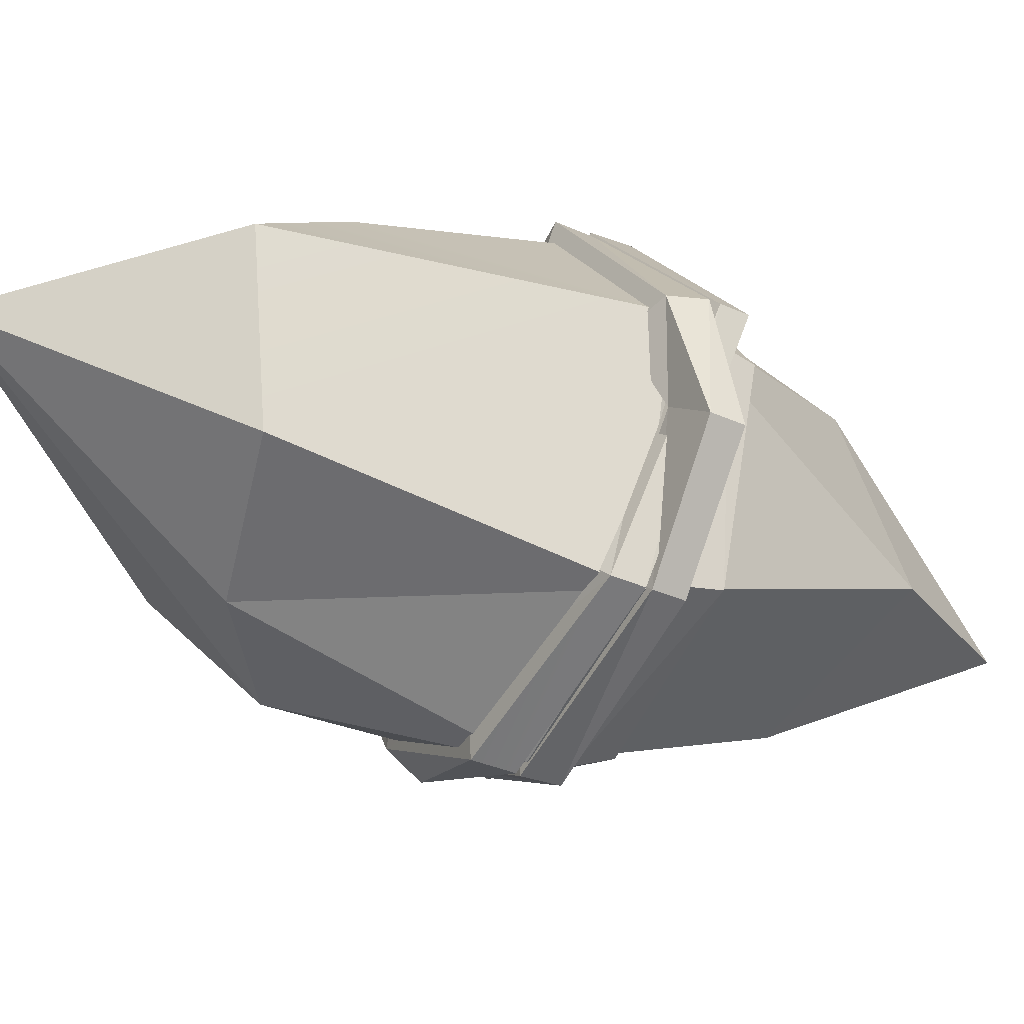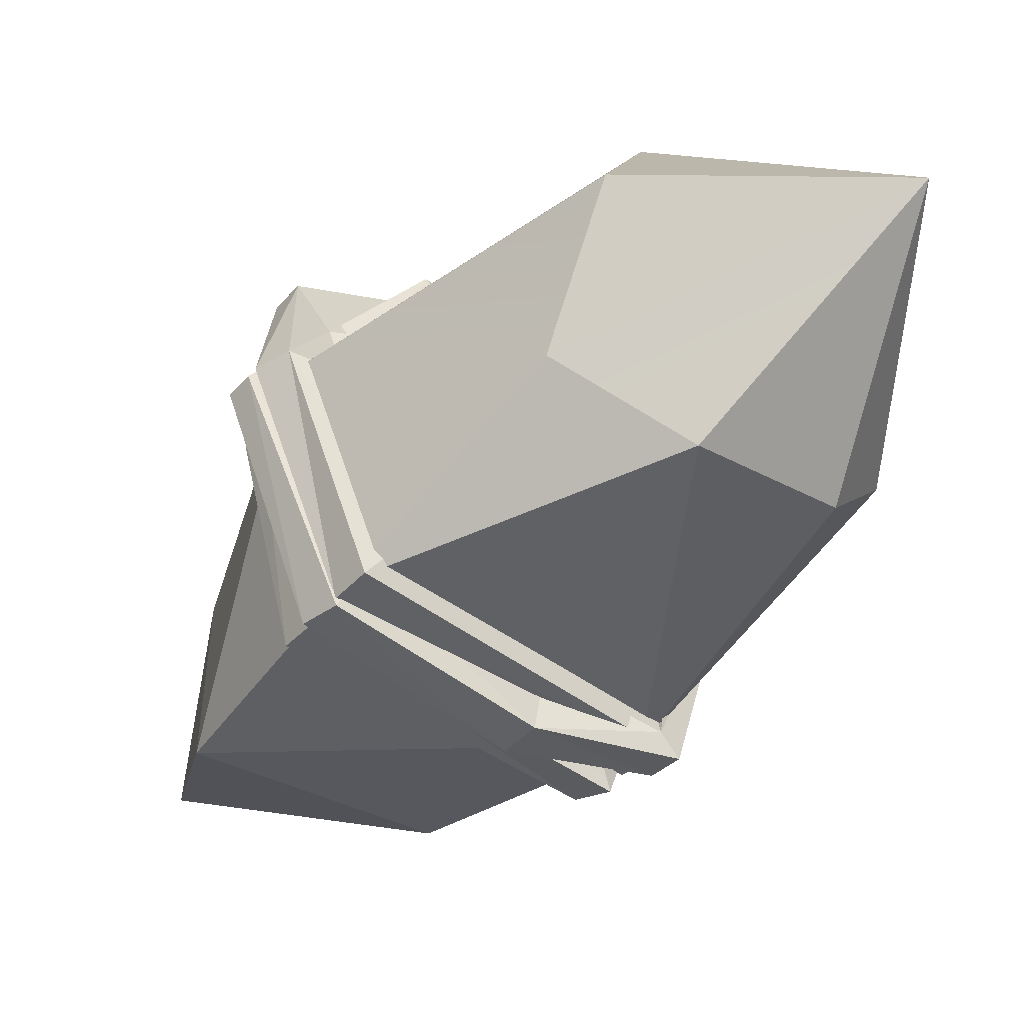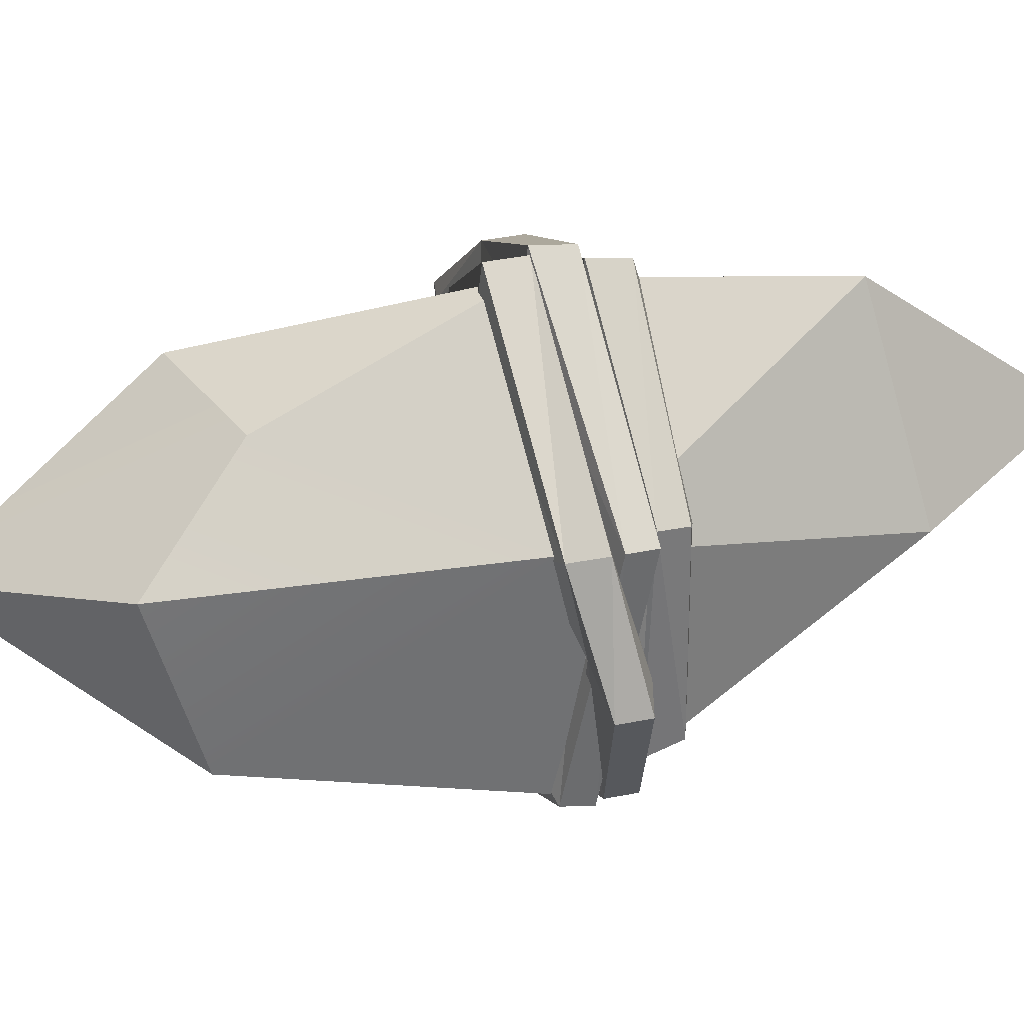
<metadata>
{"format":"obj","ext":"obj","renderer":"f3d","projection":"perspective","resolution":1024,"background":"white","views":[{"elev":-57.6,"azim":-158.1,"up":"+Z"},{"elev":49.3,"azim":5.0,"up":"+Y"},{"elev":2.3,"azim":-138.3,"up":"+Z"}]}
</metadata>
<code>
g trinketCrystal2
v 0.3203 0.4643 0.2589
v 0.6336 0.6926 -0.09512
v 0.5372 0.2932 0.2124
v -0.4725 -0.2489 0.3752
v -0.1013 -0.59 0.2803
v -0.5819 -0.6955 0.1803
v 0.3819 0.2218 -0.3491
v 0.6336 0.6926 -0.09512
v 0.2031 0.4731 -0.3726
v 0.5912 0.1223 -0.102
v 0.6336 0.6926 -0.09512
v 0.4354 0.0004964 -0.2952
v 0.6336 0.6926 -0.09512
v 0.08792 0.5056 0.1354
v 0.1566 0.6543 -0.1046
v 0.3203 0.4643 0.2589
v 0.2031 0.4731 -0.3726
v 0.6336 0.6926 -0.09512
v 0.1566 0.6543 -0.1046
v 0.6128 0.1868 0.07586
v 0.5912 0.1223 -0.102
v 0.2673 -0.1808 0.3418
v 0.5912 0.1223 -0.102
v 0.3191 -0.2882 0.03
v 0.2673 -0.1808 0.3418
v 0.2673 -0.1808 0.3418
v 0.3203 0.4643 0.2589
v 0.5372 0.2932 0.2124
v 0.2673 -0.1808 0.3418
v -0.1973 0.222 0.3651
v 0.3203 0.4643 0.2589
v -0.1973 0.222 0.3651
v 0.08792 0.5056 0.1354
v 0.3203 0.4643 0.2589
v -0.1973 0.222 0.3651
v -0.3366 0.2613 -0.03058
v 0.08792 0.5056 0.1354
v 0.1566 0.6543 -0.1046
v 0.2464 -0.2692 -0.1839
v 0.3191 -0.2882 0.03
v 0.4354 0.0004964 -0.2952
v 0.3191 -0.2882 0.03
v 0.5912 0.1223 -0.102
v 0.4354 0.0004964 -0.2952
v 0.2464 -0.2692 -0.1839
v 0.4354 0.0004964 -0.2952
v 0.06735 -0.1632 -0.4175
v 0.06735 -0.1632 -0.4175
v 0.3819 0.2218 -0.3491
v -0.1935 0.06142 -0.4123
v 0.3819 0.2218 -0.3491
v 0.2031 0.4731 -0.3726
v -0.1935 0.06142 -0.4123
v -0.1935 0.06142 -0.4123
v 0.2031 0.4731 -0.3726
v -0.3366 0.2613 -0.03058
v 0.1566 0.6543 -0.1046
v 0.6128 0.1868 0.07586
v 0.2673 -0.1808 0.3418
v 0.5372 0.2932 0.2124
v 0.4354 0.0004964 -0.2952
v 0.3819 0.2218 -0.3491
v 0.06735 -0.1632 -0.4175
v 0.6336 0.6926 -0.09512
v 0.3819 0.2218 -0.3491
v 0.4354 0.0004964 -0.2952
v 0.6336 0.6926 -0.09512
v 0.6128 0.1868 0.07586
v 0.5372 0.2932 0.2124
v 0.6336 0.6926 -0.09512
v 0.5912 0.1223 -0.102
v 0.6128 0.1868 0.07586
v -0.1973 0.222 0.3651
v -0.4725 -0.2489 0.3752
v -0.3366 0.2613 -0.03058
v -0.4725 -0.2489 0.3752
v -0.5212 -0.3607 -0.01562
v -0.3366 0.2613 -0.03058
v -0.1013 -0.59 0.2803
v 0.2673 -0.1808 0.3418
v 0.3191 -0.2882 0.03
v -0.5212 -0.3607 -0.01562
v -0.1935 0.06142 -0.4123
v -0.3366 0.2613 -0.03058
v 0.06735 -0.1632 -0.4175
v -0.1935 0.06142 -0.4123
v -0.2155 -0.5189 -0.06686
v -0.5212 -0.3607 -0.01562
v -0.2155 -0.5189 -0.06686
v 0.2464 -0.2692 -0.1839
v 0.06735 -0.1632 -0.4175
v -0.1013 -0.59 0.2803
v 0.3191 -0.2882 0.03
v -0.2155 -0.5189 -0.06686
v 0.3191 -0.2882 0.03
v 0.2464 -0.2692 -0.1839
v -0.2155 -0.5189 -0.06686
v -0.1013 -0.59 0.2803
v -0.4725 -0.2489 0.3752
v 0.2673 -0.1808 0.3418
v -0.4725 -0.2489 0.3752
v -0.1973 0.222 0.3651
v 0.2673 -0.1808 0.3418
v -0.5212 -0.3607 -0.01562
v -0.5819 -0.6955 0.1803
v -0.2155 -0.5189 -0.06686
v -0.5819 -0.6955 0.1803
v -0.1013 -0.59 0.2803
v -0.2155 -0.5189 -0.06686
v -0.5212 -0.3607 -0.01562
v -0.4725 -0.2489 0.3752
v -0.5819 -0.6955 0.1803
v -0.2051 0.06807 -0.4243
v 0.08631 -0.1679 -0.4288
v -0.1662 0.1067 -0.4254
v 0.1375 -0.1171 -0.4324
v -0.4403 0.2088 -0.02157
v -0.2051 0.06807 -0.4243
v -0.4076 0.2468 -0.02929
v -0.2051 0.06807 -0.4243
v -0.1662 0.1067 -0.4254
v -0.4076 0.2468 -0.02929
v -0.4403 0.2088 -0.02157
v -0.4076 0.2468 -0.02929
v -0.2581 0.1733 0.4122
v -0.4076 0.2468 -0.02929
v -0.2048 0.2226 0.4104
v -0.2581 0.1733 0.4122
v -0.2581 0.1733 0.4122
v -0.2048 0.2226 0.4104
v 0.05347 -0.06451 0.454
v -0.2048 0.2226 0.4104
v 0.09952 -0.01077 0.4431
v 0.05347 -0.06451 0.454
v 0.2885 -0.2045 0.3848
v 0.3304 -0.144 0.3899
v 0.3411 -0.293 0.02464
v 0.3304 -0.144 0.3899
v 0.3871 -0.2393 0.01378
v 0.3411 -0.293 0.02464
v 0.3411 -0.293 0.02464
v 0.3871 -0.2393 0.01378
v 0.2971 -0.2889 -0.2116
v 0.3871 -0.2393 0.01378
v 0.3262 -0.2157 -0.1978
v 0.2971 -0.2889 -0.2116
v 0.3411 -0.293 0.02464
v 0.2971 -0.2889 -0.2116
v 0.2456 -0.2367 0.0213
v 0.2475 -0.1948 0.3818
v 0.2971 -0.2889 -0.2116
v 0.1969 -0.2121 -0.1334
v 0.2456 -0.2367 0.0213
v 0.2885 -0.2045 0.3848
v 0.3411 -0.293 0.02464
v 0.2475 -0.1948 0.3818
v -0.2581 0.1733 0.4122
v 0.05347 -0.06451 0.454
v -0.2413 0.1186 0.3354
v 0.05347 -0.06451 0.454
v 0.03596 -0.09658 0.3434
v -0.2413 0.1186 0.3354
v -0.2581 0.1733 0.4122
v -0.2413 0.1186 0.3354
v -0.4403 0.2088 -0.02157
v -0.2413 0.1186 0.3354
v -0.3687 0.1245 -0.01255
v -0.4403 0.2088 -0.02157
v -0.2051 0.06807 -0.4243
v -0.4403 0.2088 -0.02157
v -0.166 0.03138 -0.3178
v -0.4403 0.2088 -0.02157
v -0.3687 0.1245 -0.01255
v -0.166 0.03138 -0.3178
v 0.08631 -0.1679 -0.4288
v -0.2051 0.06807 -0.4243
v 0.05015 -0.1428 -0.3353
v -0.2051 0.06807 -0.4243
v -0.166 0.03138 -0.3178
v 0.05015 -0.1428 -0.3353
v 0.1375 -0.1171 -0.4324
v 0.1202 -0.06108 -0.3519
v -0.1662 0.1067 -0.4254
v 0.1202 -0.06108 -0.3519
v -0.09601 0.1131 -0.3343
v -0.1662 0.1067 -0.4254
v -0.4076 0.2468 -0.02929
v -0.1662 0.1067 -0.4254
v -0.2987 0.2062 -0.02912
v -0.1713 0.2003 0.3189
v -0.1662 0.1067 -0.4254
v -0.09601 0.1131 -0.3343
v -0.2987 0.2062 -0.02912
v -0.2048 0.2226 0.4104
v -0.4076 0.2468 -0.02929
v -0.1713 0.2003 0.3189
v -0.2048 0.2226 0.4104
v -0.1713 0.2003 0.3189
v 0.09952 -0.01077 0.4431
v -0.1713 0.2003 0.3189
v 0.106 -0.01484 0.3269
v 0.09952 -0.01077 0.4431
v 0.3304 -0.144 0.3899
v 0.2978 -0.1166 0.3587
v 0.3871 -0.2393 0.01378
v 0.2978 -0.1166 0.3587
v 0.3156 -0.155 0.004733
v 0.3871 -0.2393 0.01378
v 0.3871 -0.2393 0.01378
v 0.3156 -0.155 0.004733
v 0.3262 -0.2157 -0.1978
v 0.3156 -0.155 0.004733
v 0.267 -0.1304 -0.1499
v 0.3262 -0.2157 -0.1978
v 0.08631 -0.1679 -0.4288
v 0.05015 -0.1428 -0.3353
v 0.2971 -0.2889 -0.2116
v 0.05015 -0.1428 -0.3353
v 0.1969 -0.2121 -0.1334
v 0.2971 -0.2889 -0.2116
v 0.3262 -0.2157 -0.1978
v 0.1375 -0.1171 -0.4324
v 0.2971 -0.2889 -0.2116
v 0.1375 -0.1171 -0.4324
v 0.08631 -0.1679 -0.4288
v 0.2971 -0.2889 -0.2116
v 0.267 -0.1304 -0.1499
v 0.1202 -0.06108 -0.3519
v 0.3262 -0.2157 -0.1978
v 0.1202 -0.06108 -0.3519
v 0.1375 -0.1171 -0.4324
v 0.3262 -0.2157 -0.1978
v 0.2885 -0.2045 0.3848
v 0.2475 -0.1948 0.3818
v 0.05347 -0.06451 0.454
v 0.2475 -0.1948 0.3818
v 0.03596 -0.09658 0.3434
v 0.05347 -0.06451 0.454
v 0.05347 -0.06451 0.454
v 0.09952 -0.01077 0.4431
v 0.2885 -0.2045 0.3848
v 0.09952 -0.01077 0.4431
v 0.3304 -0.144 0.3899
v 0.2885 -0.2045 0.3848
v 0.106 -0.01484 0.3269
v 0.2978 -0.1166 0.3587
v 0.09952 -0.01077 0.4431
v 0.2978 -0.1166 0.3587
v 0.3304 -0.144 0.3899
v 0.09952 -0.01077 0.4431
v -0.2458 0.01388 -0.4066
v 0.0407 -0.2352 -0.4012
v -0.2101 0.05546 -0.415
v 0.0407 -0.2352 -0.4012
v 0.08565 -0.182 -0.4193
v -0.2101 0.05546 -0.415
v -0.402 0.1734 -0.2662
v -0.2458 0.01388 -0.4066
v -0.3644 0.2173 -0.2751
v -0.2101 0.05546 -0.415
v -0.3951 0.2614 -0.03225
v -0.3393 0.297 -0.04314
v -0.2081 0.2208 0.3964
v -0.3393 0.297 -0.04314
v -0.1621 0.2745 0.3855
v -0.2081 0.2208 0.3964
v 0.2395 -0.2249 0.3739
v -0.2081 0.2208 0.3964
v 0.3084 -0.1458 0.3732
v -0.2081 0.2208 0.3964
v -0.1621 0.2745 0.3855
v 0.3084 -0.1458 0.3732
v 0.2896 -0.3531 0.0368
v 0.2395 -0.2249 0.3739
v 0.3357 -0.2993 0.02591
v 0.2395 -0.2249 0.3739
v 0.3084 -0.1458 0.3732
v 0.3357 -0.2993 0.02591
v 0.2178 -0.3422 -0.1722
v 0.2896 -0.3531 0.0368
v 0.2639 -0.2884 -0.1831
v 0.3357 -0.2993 0.02591
v 0.2896 -0.3531 0.0368
v 0.2178 -0.3422 -0.1722
v 0.1942 -0.2967 0.03343
v 0.2178 -0.3422 -0.1722
v 0.1346 -0.2848 -0.1187
v 0.1942 -0.2967 0.03343
v 0.2395 -0.2249 0.3739
v 0.2896 -0.3531 0.0368
v 0.2034 -0.1928 0.2904
v 0.2896 -0.3531 0.0368
v 0.1942 -0.2967 0.03343
v 0.2034 -0.1928 0.2904
v -0.2081 0.2208 0.3964
v 0.2395 -0.2249 0.3739
v -0.1836 0.1572 0.3089
v 0.2395 -0.2249 0.3739
v 0.2034 -0.1928 0.2904
v -0.1836 0.1572 0.3089
v -0.2081 0.2208 0.3964
v -0.1836 0.1572 0.3089
v -0.3951 0.2614 -0.03225
v -0.1836 0.1572 0.3089
v -0.3236 0.1771 -0.02323
v -0.3951 0.2614 -0.03225
v -0.3619 0.1288 -0.2171
v -0.402 0.1734 -0.2662
v -0.3619 0.1288 -0.2171
v -0.2458 0.01388 -0.4066
v -0.3619 0.1288 -0.2171
v -0.2107 -0.02081 -0.3072
v -0.2458 0.01388 -0.4066
v 0.0407 -0.2352 -0.4012
v -0.2458 0.01388 -0.4066
v -0.003907 -0.2059 -0.3226
v -0.2458 0.01388 -0.4066
v -0.2107 -0.02081 -0.3072
v -0.003907 -0.2059 -0.3226
v 0.08565 -0.182 -0.4193
v 0.06612 -0.1242 -0.3391
v -0.2101 0.05546 -0.415
v 0.06612 -0.1242 -0.3391
v -0.1511 0.04879 -0.3213
v -0.2101 0.05546 -0.415
v -0.3644 0.2173 -0.2751
v -0.2101 0.05546 -0.415
v -0.299 0.1991 -0.1888
v -0.2101 0.05546 -0.415
v -0.1511 0.04879 -0.3213
v -0.299 0.1991 -0.1888
v -0.1621 0.2745 0.3855
v -0.3393 0.297 -0.04314
v -0.1136 0.2389 0.2923
v -0.3393 0.297 -0.04314
v -0.2536 0.2589 -0.03977
v -0.1136 0.2389 0.2923
v -0.1621 0.2745 0.3855
v -0.1136 0.2389 0.2923
v 0.3084 -0.1458 0.3732
v 0.2734 -0.111 0.2738
v 0.3084 -0.1458 0.3732
v 0.2734 -0.111 0.2738
v 0.3357 -0.2993 0.02591
v 0.2734 -0.111 0.2738
v 0.2642 -0.215 0.01689
v 0.3357 -0.2993 0.02591
v 0.2639 -0.2884 -0.1831
v 0.2642 -0.215 0.01689
v 0.2046 -0.2031 -0.1352
v 0.2639 -0.2884 -0.1831
v 0.0407 -0.2352 -0.4012
v -0.003907 -0.2059 -0.3226
v 0.2178 -0.3422 -0.1722
v -0.003907 -0.2059 -0.3226
v 0.1346 -0.2848 -0.1187
v 0.2178 -0.3422 -0.1722
v 0.2178 -0.3422 -0.1722
v 0.2639 -0.2884 -0.1831
v 0.0407 -0.2352 -0.4012
v 0.2639 -0.2884 -0.1831
v 0.08565 -0.182 -0.4193
v 0.0407 -0.2352 -0.4012
v 0.2046 -0.2031 -0.1352
v 0.06612 -0.1242 -0.3391
v 0.2639 -0.2884 -0.1831
v 0.06612 -0.1242 -0.3391
v 0.08565 -0.182 -0.4193
v 0.2639 -0.2884 -0.1831
v -0.402 0.1734 -0.2662
v -0.3951 0.2614 -0.03225
v -0.3619 0.1288 -0.2171
v -0.402 0.1734 -0.2662
v -0.3644 0.2173 -0.2751
v -0.3951 0.2614 -0.03225
v -0.3644 0.2173 -0.2751
v -0.3393 0.297 -0.04314
v -0.3951 0.2614 -0.03225
v -0.3644 0.2173 -0.2751
v -0.299 0.1991 -0.1888
v -0.3393 0.297 -0.04314
v -0.299 0.1991 -0.1888
v -0.2536 0.2589 -0.03977
v -0.3393 0.297 -0.04314
v -0.03553 -0.2666 -0.3356
v 0.0202 -0.2268 -0.3743
v -0.2896 -0.04248 -0.3271
v 0.0202 -0.2268 -0.3743
v -0.2422 0.006173 -0.357
v -0.2896 -0.04248 -0.3271
v -0.4176 0.1096 0.005347
v -0.2896 -0.04248 -0.3271
v -0.3905 0.1541 -0.001495
v -0.2896 -0.04248 -0.3271
v -0.2422 0.006173 -0.357
v -0.3905 0.1541 -0.001495
v -0.4176 0.1096 0.005347
v -0.3905 0.1541 -0.001495
v -0.2936 0.09082 0.3942
v -0.3905 0.1541 -0.001495
v -0.25 0.1488 0.3942
v -0.2936 0.09082 0.3942
v -0.2936 0.09082 0.3942
v -0.25 0.1488 0.3942
v 0.1646 -0.2945 0.3824
v -0.25 0.1488 0.3942
v 0.2223 -0.2463 0.3935
v 0.1646 -0.2945 0.3824
v 0.1646 -0.2945 0.3824
v 0.2223 -0.2463 0.3935
v 0.2365 -0.415 0.04934
v 0.2223 -0.2463 0.3935
v 0.2826 -0.3613 0.03848
v 0.2365 -0.415 0.04934
v 0.1517 -0.3898 -0.1441
v 0.2365 -0.415 0.04934
v 0.2108 -0.3504 -0.1705
v 0.2365 -0.415 0.04934
v 0.2826 -0.3613 0.03848
v 0.2108 -0.3504 -0.1705
v 0.2365 -0.415 0.04934
v 0.1517 -0.3898 -0.1441
v 0.1411 -0.3587 0.04599
v 0.1517 -0.3898 -0.1441
v 0.07209 -0.3331 -0.07817
v 0.1411 -0.3587 0.04599
v 0.1646 -0.2945 0.3824
v 0.2365 -0.415 0.04934
v 0.1173 -0.2933 0.3107
v 0.2365 -0.415 0.04934
v 0.1411 -0.3587 0.04599
v 0.1173 -0.2933 0.3107
v -0.2936 0.09082 0.3942
v 0.1646 -0.2945 0.3824
v -0.2815 0.04299 0.332
v 0.1646 -0.2945 0.3824
v 0.1173 -0.2933 0.3107
v -0.2815 0.04299 0.332
v -0.2936 0.09082 0.3942
v -0.2815 0.04299 0.332
v -0.4176 0.1096 0.005347
v -0.2815 0.04299 0.332
v -0.3723 0.04676 0.009033
v -0.4176 0.1096 0.005347
v -0.4176 0.1096 0.005347
v -0.3723 0.04676 0.009033
v -0.2896 -0.04248 -0.3271
v -0.3723 0.04676 0.009033
v -0.2441 -0.08906 -0.2421
v -0.2896 -0.04248 -0.3271
v -0.03553 -0.2666 -0.3356
v -0.2896 -0.04248 -0.3271
v -0.04977 -0.2615 -0.2481
v -0.2441 -0.08906 -0.2421
v 0.0202 -0.2268 -0.3743
v 0.01304 -0.1861 -0.3266
v -0.2422 0.006173 -0.357
v -0.1938 -0.00105 -0.3112
v -0.3905 0.1541 -0.001495
v -0.2422 0.006173 -0.357
v -0.3398 0.1582 -0.01939
v -0.2422 0.006173 -0.357
v -0.1938 -0.00105 -0.3112
v -0.3398 0.1582 -0.01939
v -0.25 0.1488 0.3942
v -0.3905 0.1541 -0.001495
v -0.2114 0.1247 0.3154
v -0.3905 0.1541 -0.001495
v -0.3398 0.1582 -0.01939
v -0.2114 0.1247 0.3154
v -0.25 0.1488 0.3942
v -0.2114 0.1247 0.3154
v 0.2223 -0.2463 0.3935
v 0.1873 -0.2116 0.2942
v 0.2223 -0.2463 0.3935
v 0.1873 -0.2116 0.2942
v 0.2826 -0.3613 0.03848
v 0.1873 -0.2116 0.2942
v 0.2111 -0.277 0.02945
v 0.2826 -0.3613 0.03848
v 0.2826 -0.3613 0.03848
v 0.2111 -0.277 0.02945
v 0.2108 -0.3504 -0.1705
v 0.2111 -0.277 0.02945
v 0.1515 -0.2651 -0.1227
v 0.2108 -0.3504 -0.1705
v -0.03553 -0.2666 -0.3356
v -0.04977 -0.2615 -0.2481
v 0.1517 -0.3898 -0.1441
v -0.04977 -0.2615 -0.2481
v 0.07209 -0.3331 -0.07817
v 0.1517 -0.3898 -0.1441
v 0.1517 -0.3898 -0.1441
v 0.2108 -0.3504 -0.1705
v -0.03553 -0.2666 -0.3356
v 0.2108 -0.3504 -0.1705
v 0.0202 -0.2268 -0.3743
v -0.03553 -0.2666 -0.3356
v 0.1515 -0.2651 -0.1227
v 0.01304 -0.1861 -0.3266
v 0.2108 -0.3504 -0.1705
v 0.01304 -0.1861 -0.3266
v 0.0202 -0.2268 -0.3743
v 0.2108 -0.3504 -0.1705
g trinketCrystal2_0
f 3 2 1
f 6 5 4
f 9 8 7
f 12 11 10
f 15 14 13
f 14 16 13
f 19 18 17
f 22 21 20
f 25 24 23
f 28 27 26
f 31 30 29
f 34 33 32
f 37 36 35
f 36 37 38
f 41 40 39
f 44 43 42
f 47 46 45
f 50 49 48
f 53 52 51
f 56 55 54
f 56 57 55
f 60 59 58
f 63 62 61
f 66 65 64
f 69 68 67
f 72 71 70
f 75 74 73
f 78 77 76
f 81 80 79
f 84 83 82
f 87 86 85
f 87 88 86
f 91 90 89
f 94 93 92
f 97 96 95
f 100 99 98
f 103 102 101
f 106 105 104
f 109 108 107
f 112 111 110
f 115 114 113
f 115 116 114
f 119 118 117
f 122 121 120
f 125 124 123
f 128 127 126
f 131 130 129
f 134 133 132
f 137 136 135
f 140 139 138
f 143 142 141
f 146 145 144
f 149 148 147
f 150 149 147
f 153 152 151
f 156 155 154
f 159 158 157
f 162 161 160
f 165 164 163
f 168 167 166
f 171 170 169
f 174 173 172
f 177 176 175
f 180 179 178
f 183 182 181
f 186 185 184
f 189 188 187
f 190 189 187
f 193 192 191
f 196 195 194
f 199 198 197
f 202 201 200
f 205 204 203
f 208 207 206
f 211 210 209
f 214 213 212
f 217 216 215
f 220 219 218
f 223 222 221
f 226 225 224
f 229 228 227
f 232 231 230
f 235 234 233
f 238 237 236
f 241 240 239
f 244 243 242
f 247 246 245
f 250 249 248
f 253 252 251
f 256 255 254
f 259 258 257
f 259 260 258
f 263 262 261
f 266 265 264
f 269 268 267
f 272 271 270
f 275 274 273
f 278 277 276
f 281 280 279
f 281 282 280
f 285 284 283
f 288 287 286
f 291 290 289
f 294 293 292
f 297 296 295
f 300 299 298
f 303 302 301
f 306 305 304
f 307 305 306
f 310 309 308
f 313 312 311
f 316 315 314
f 319 318 317
f 322 321 320
f 325 324 323
f 328 327 326
f 331 330 329
f 334 333 332
f 337 336 335
f 340 339 338
f 340 341 339
f 344 343 342
f 347 346 345
f 348 346 347
f 351 350 349
f 354 353 352
f 357 356 355
f 360 359 358
f 363 362 361
f 366 365 364
f 369 368 367
f 372 371 370
f 375 374 373
f 378 377 376
f 381 380 379
f 384 383 382
f 387 386 385
f 390 389 388
f 393 392 391
f 396 395 394
f 399 398 397
f 402 401 400
f 405 404 403
f 408 407 406
f 411 410 409
f 414 413 412
f 417 416 415
f 420 419 418
f 423 422 421
f 426 425 424
f 429 428 427
f 432 431 430
f 435 434 433
f 438 437 436
f 441 440 439
f 444 443 442
f 447 446 445
f 450 449 448
f 453 452 451
f 453 454 452
f 457 456 455
f 457 458 456
f 461 460 459
f 464 463 462
f 467 466 465
f 470 469 468
f 473 472 471
f 473 474 472
f 477 476 475
f 480 479 478
f 483 482 481
f 486 485 484
f 489 488 487
f 492 491 490
f 495 494 493
f 498 497 496
f 501 500 499
f 504 503 502

</code>
